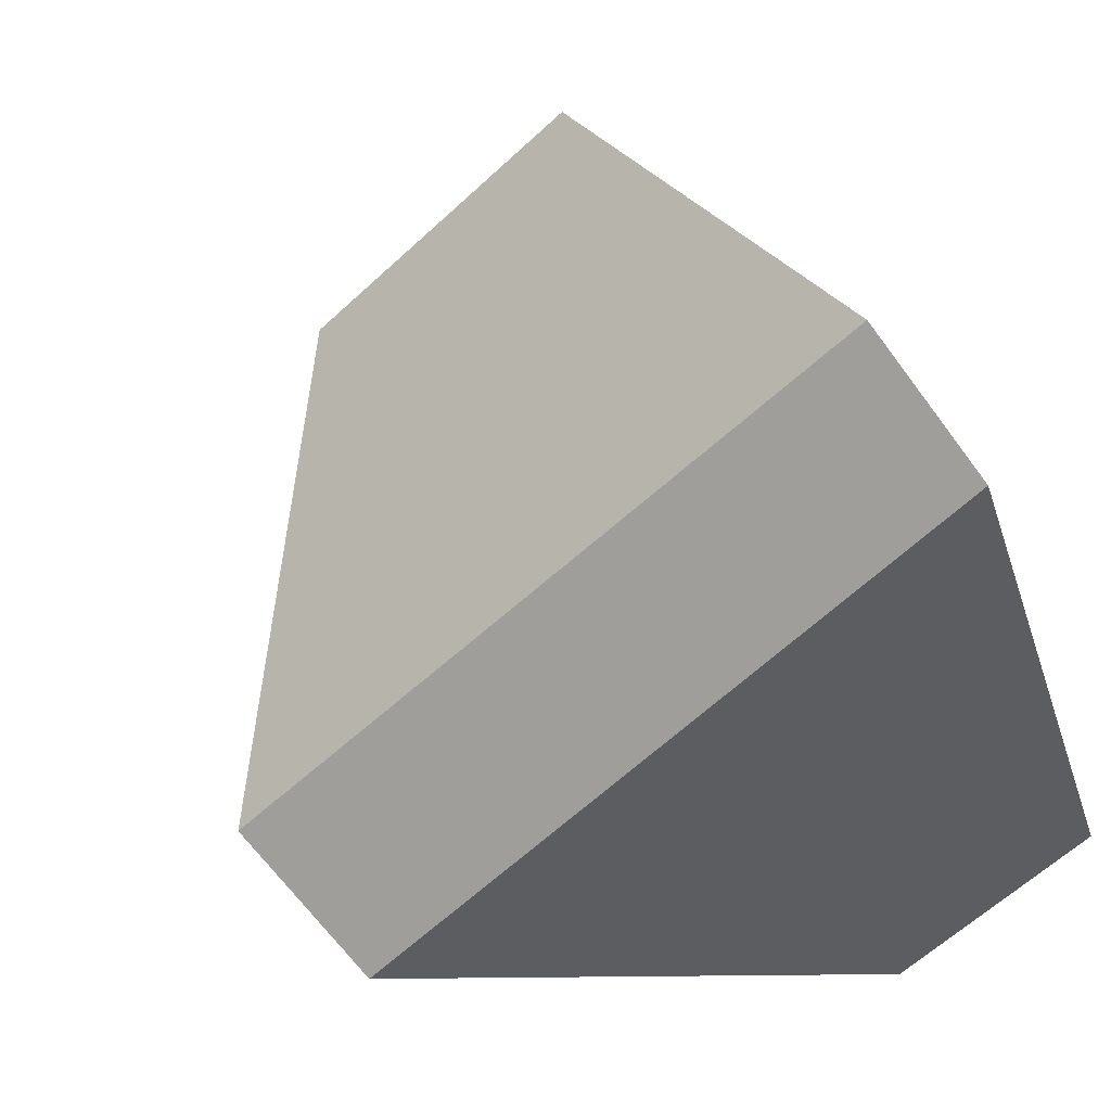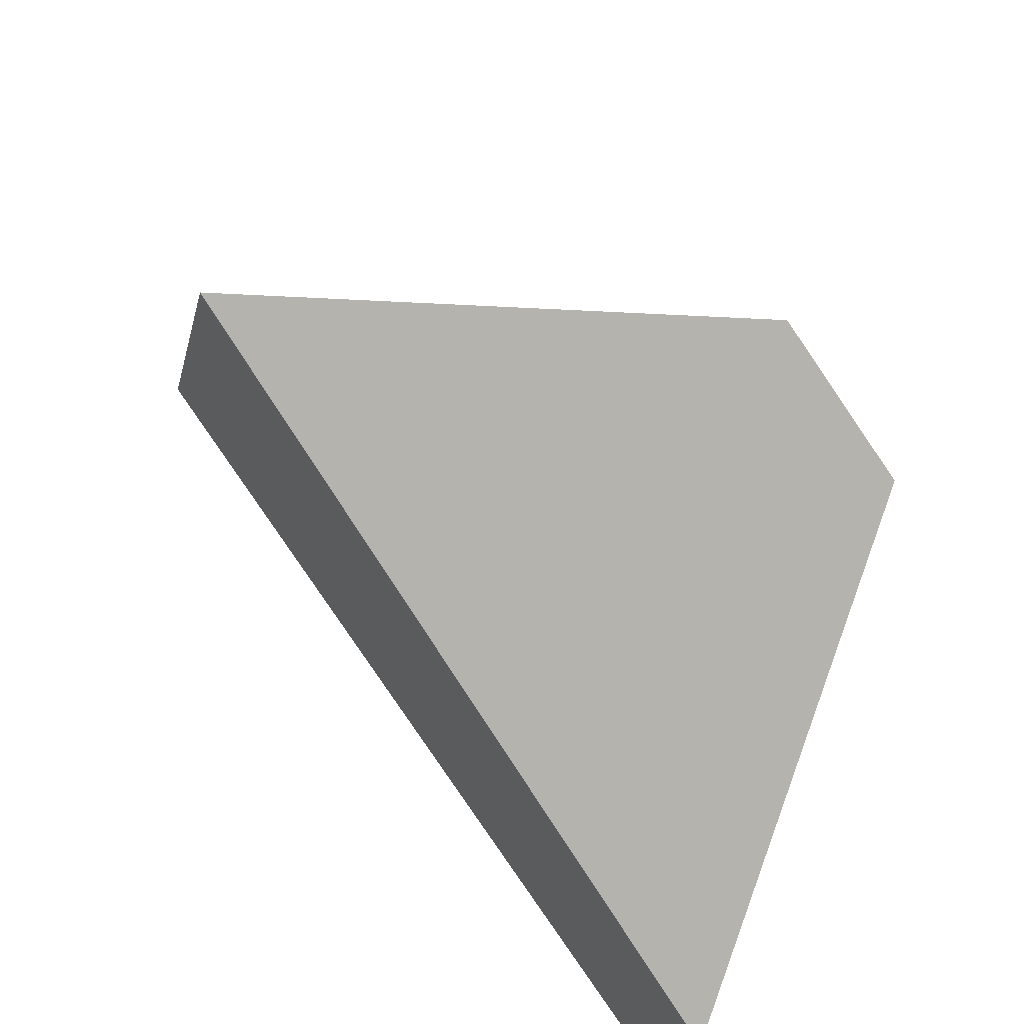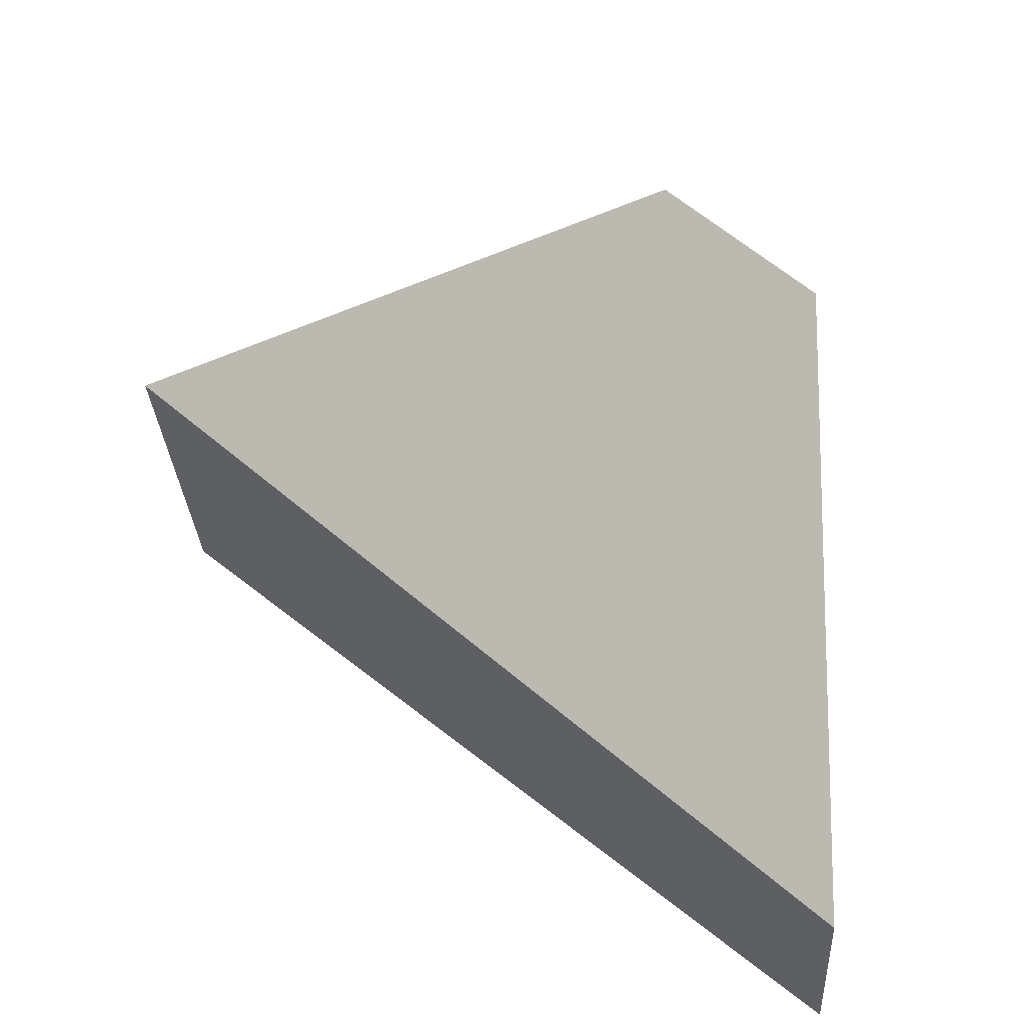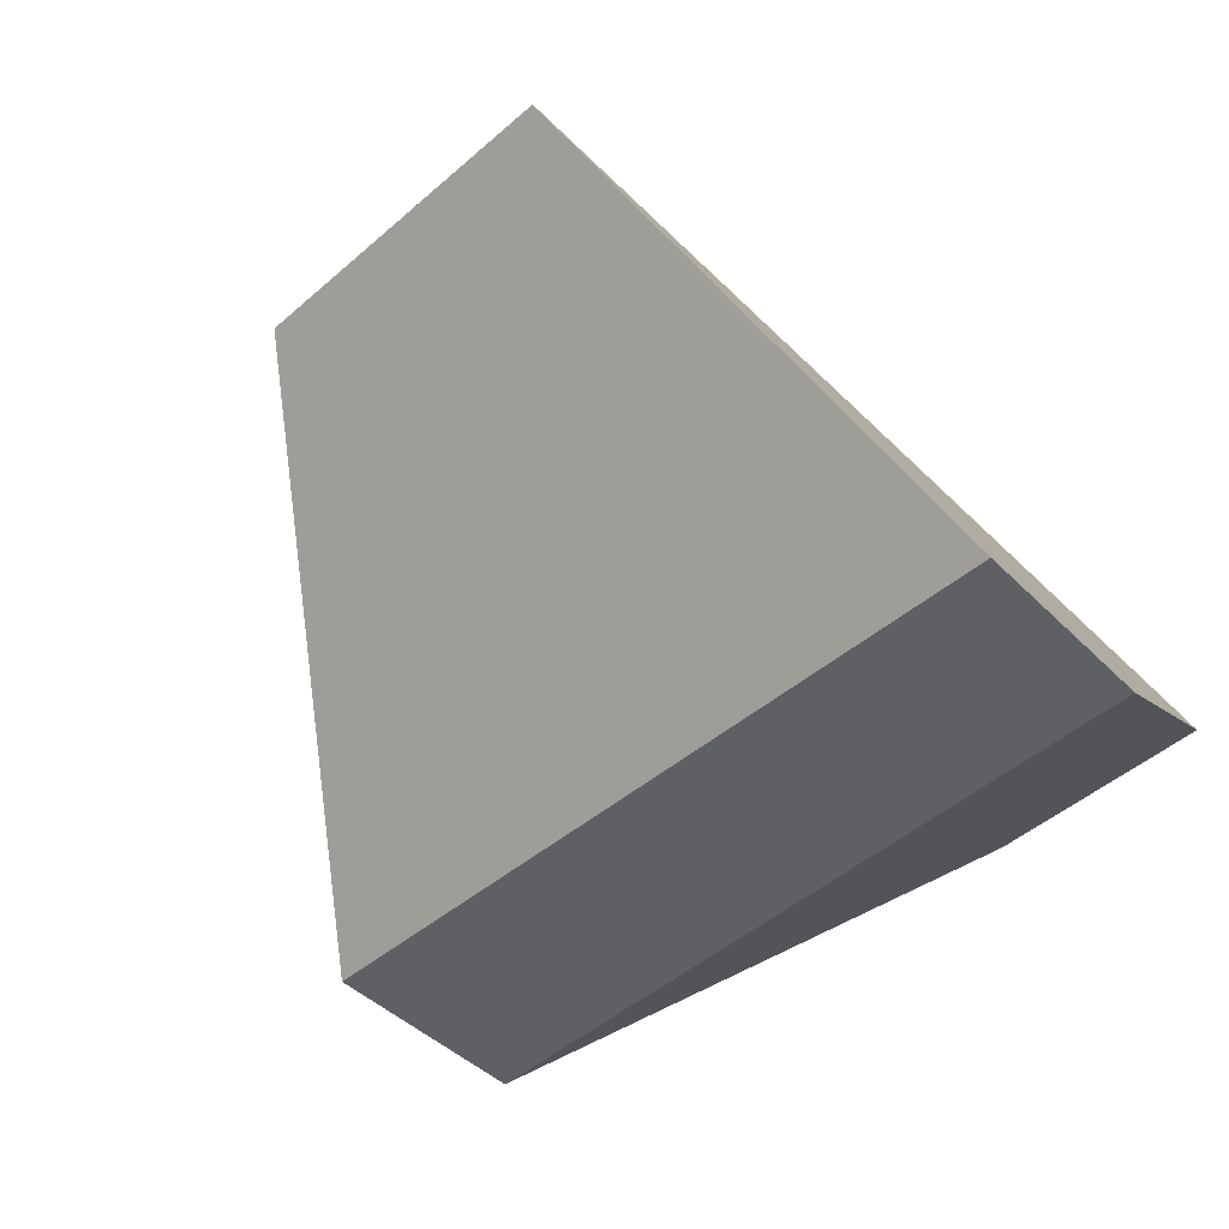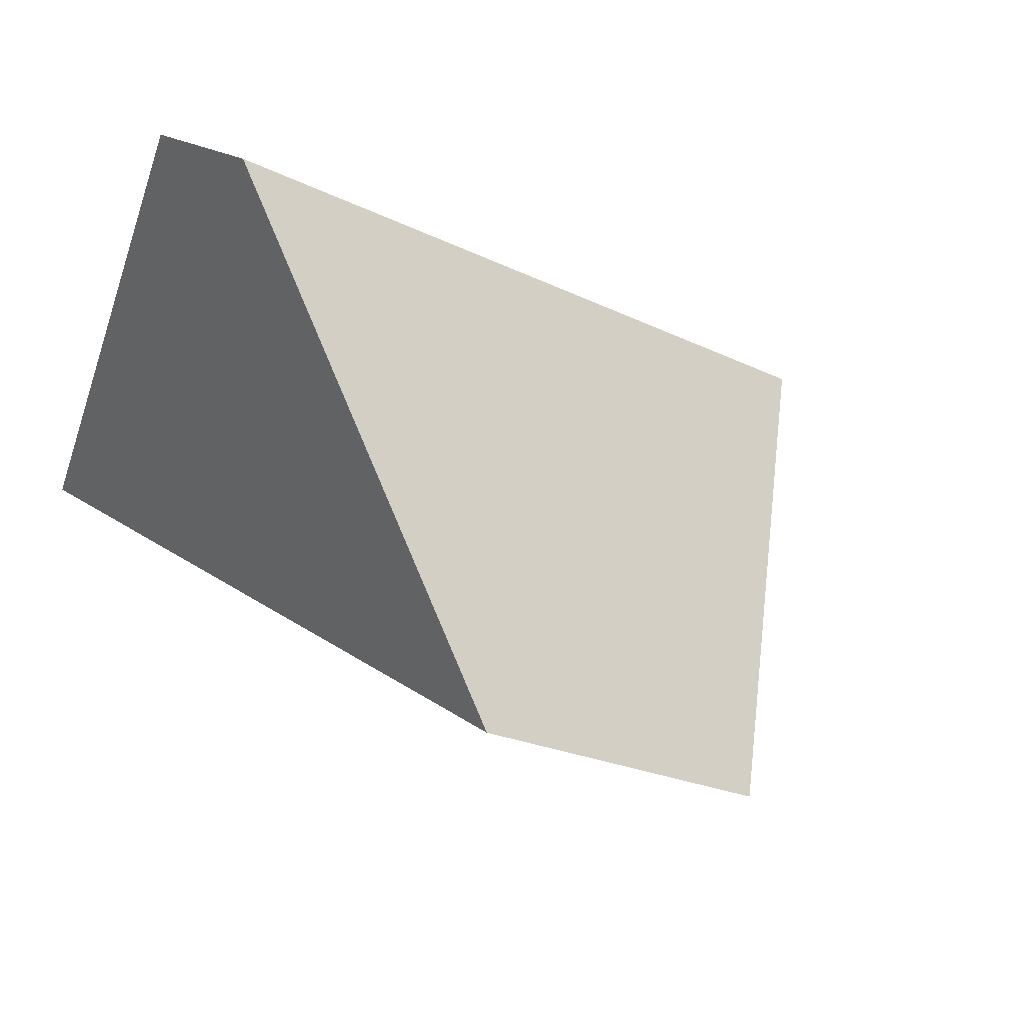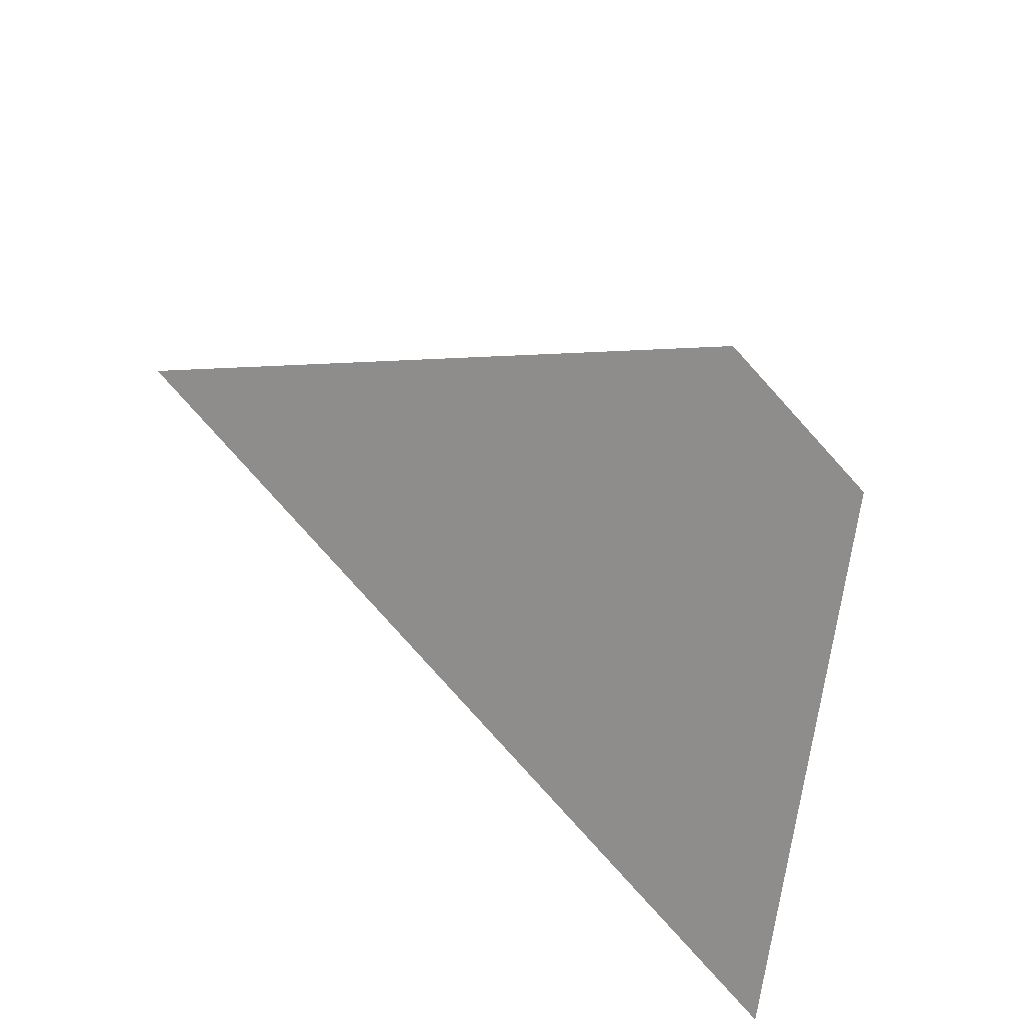
<metadata>
{"format":"obj","ext":"obj","renderer":"f3d","projection":"perspective","resolution":1024,"background":"white","views":[{"elev":46.5,"azim":-30.1,"up":"+Z"},{"elev":-57.0,"azim":-122.0,"up":"+Z"},{"elev":-72.8,"azim":-102.0,"up":"+Z"},{"elev":74.4,"azim":-41.5,"up":"+Z"},{"elev":59.0,"azim":152.3,"up":"+Z"},{"elev":-44.2,"azim":-111.4,"up":"+Z"}]}
</metadata>
<code>
v 0.7294 0.5066 -0.4309
v 0.6323 0.5366 -0.5245
v 0.5034 0.3527 -0.5687
v 0.7157 0.287 -0.3641
v 0.7297 0.2332 -0.4004
v 0.8029 0.2237 -0.6216
v 0.7339 0.2437 -0.6895
v 0.5242 0.2927 -0.6025
f 1 2 3
f 1 3 4
f 1 4 5
f 1 5 6
f 7 6 5
f 7 5 8
f 8 3 2
f 8 2 7
f 1 6 7
f 1 7 2
f 3 8 5
f 3 5 4

</code>
